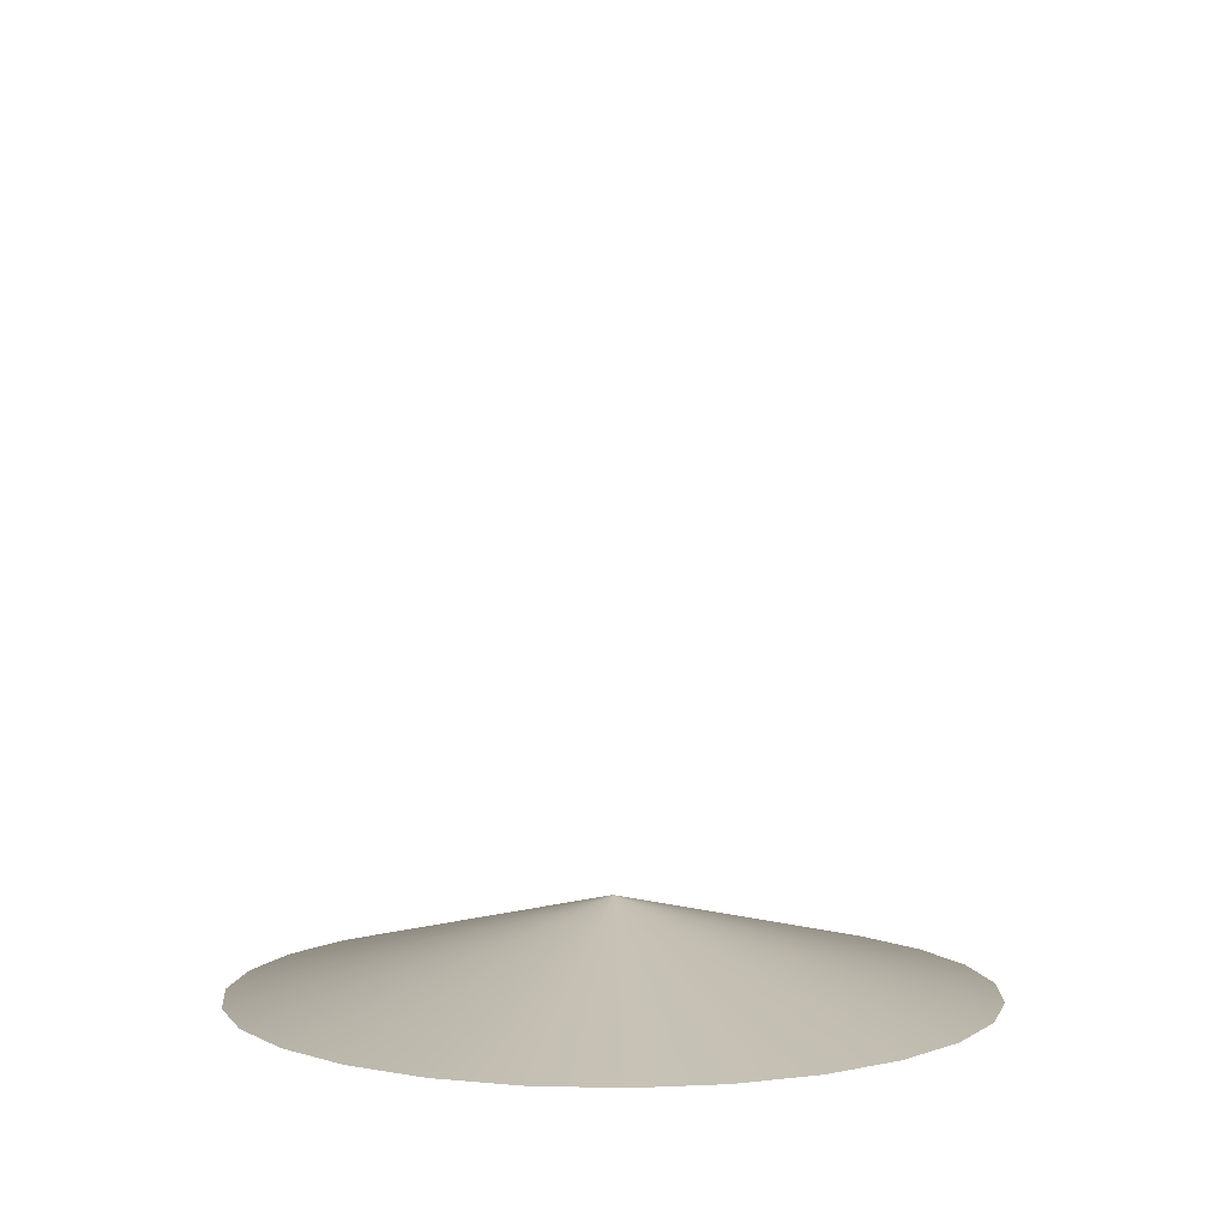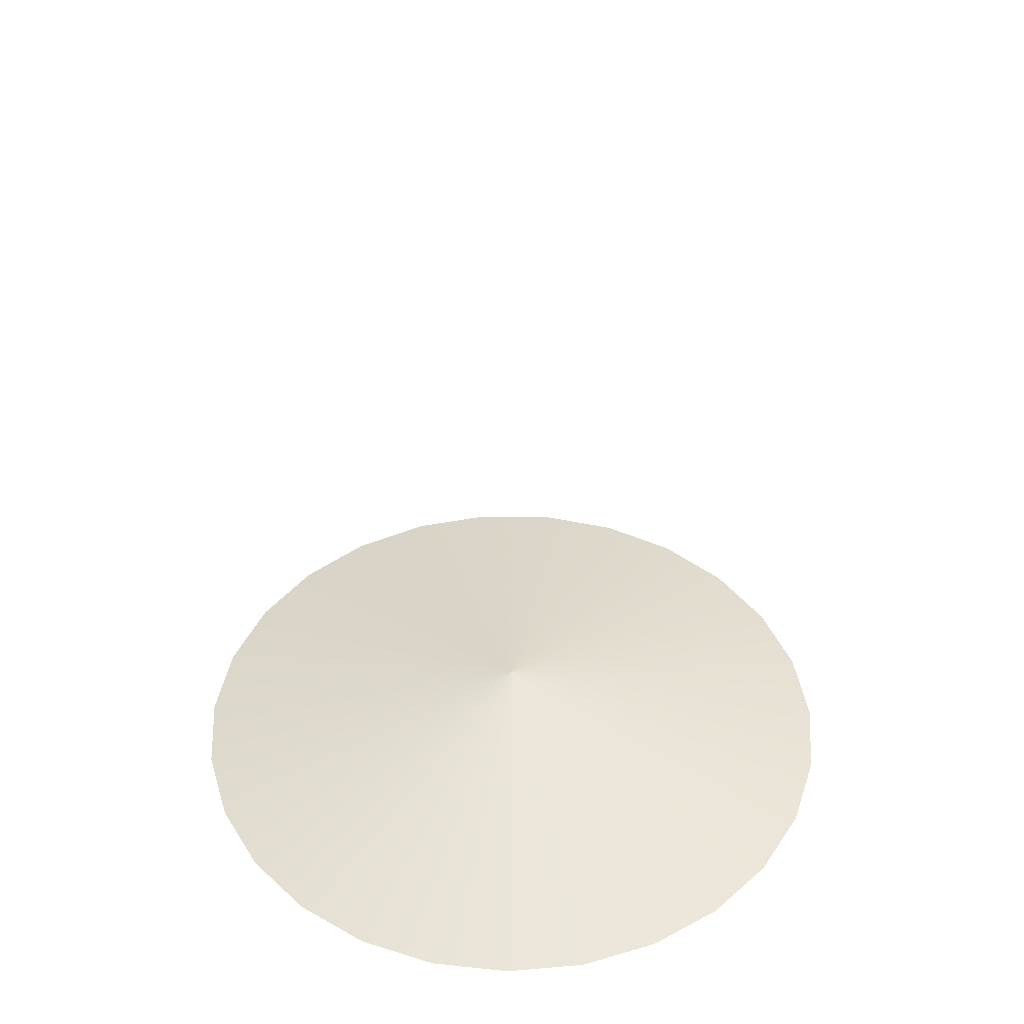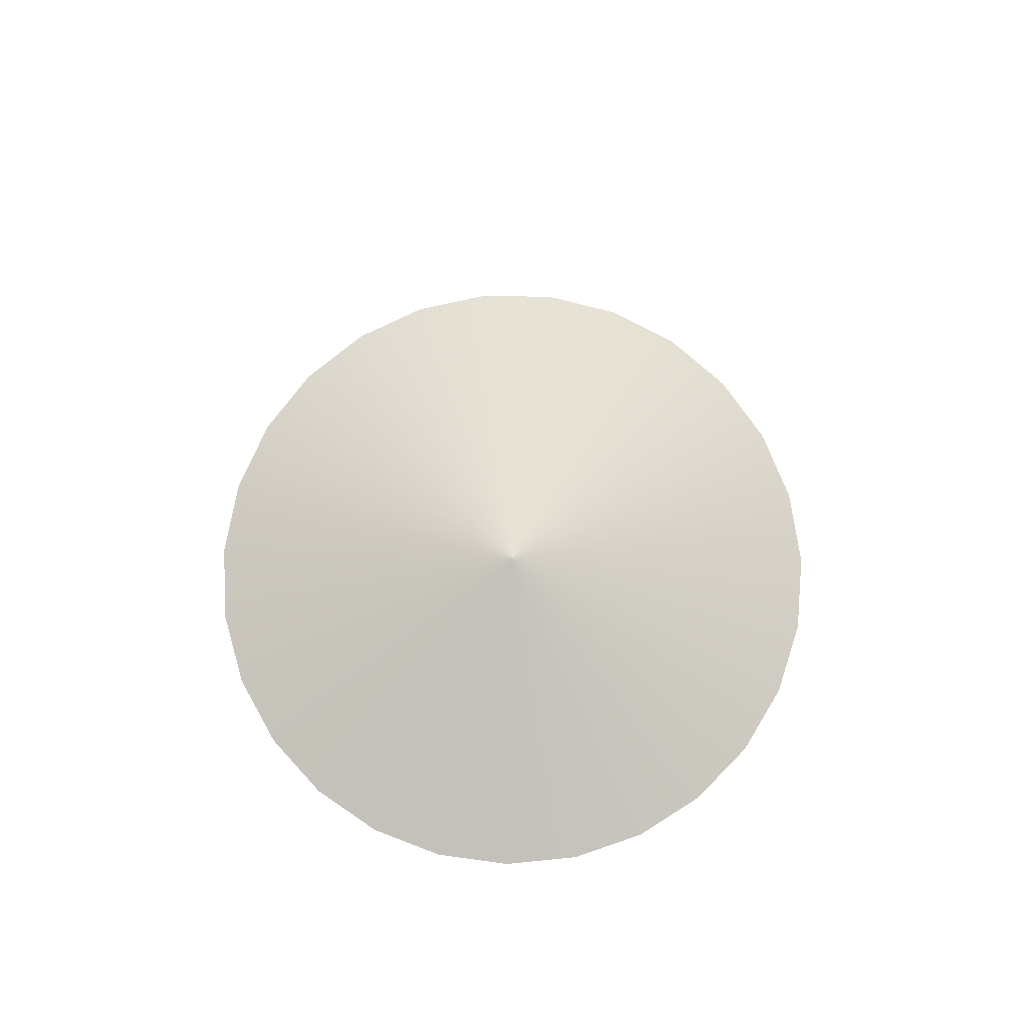
<metadata>
{"format":"obj","ext":"obj","renderer":"f3d","projection":"perspective","resolution":1024,"background":"white","views":[{"elev":4.8,"azim":-32.0,"up":"+Y"},{"elev":43.6,"azim":64.0,"up":"+Y"},{"elev":77.9,"azim":-109.0,"up":"+Y"}]}
</metadata>
<code>
v  0 5 -0
v  0.01 5 -0
v  0.0098 5 -0.0023
v  0.009 5 -0.0045
v  0.0077 5 -0.0064
v  0.006 5 -0.008
v  0.004 5 -0.0092
v  0.0018 5 -0.0098
v  -0.0006 5 -0.01
v  -0.0028 5 -0.0096
v  -0.005 5 -0.0087
v  -0.0068 5 -0.0073
v  -0.0083 5 -0.0055
v  -0.0094 5 -0.0034
v  -0.0099 5 -0.0012
v  -0.0099 5 0.0012
v  -0.0094 5 0.0034
v  -0.0083 5 0.0055
v  -0.0068 5 0.0073
v  -0.005 5 0.0087
v  -0.0028 5 0.0096
v  -0.0006 5 0.01
v  0.0018 5 0.0098
v  0.004 5 0.0092
v  0.006 5 0.008
v  0.0077 5 0.0064
v  0.009 5 0.0045
v  0.0098 5 0.0023
v  2.008 4.5 -0
v  1.954 4.5 -0.4631
v  1.794 4.5 -0.9012
v  1.538 4.5 -1.291
v  1.199 4.5 -1.611
v  0.7954 4.5 -1.844
v  0.3487 4.5 -1.978
v  -0.1167 4.5 -2.005
v  -0.5759 4.5 -1.924
v  -1.004 4.5 -1.739
v  -1.378 4.5 -1.461
v  -1.678 4.5 -1.103
v  -1.887 4.5 -0.6868
v  -1.994 4.5 -0.2331
v  -1.994 4.5 0.2331
v  -1.887 4.5 0.6868
v  -1.678 4.5 1.103
v  -1.378 4.5 1.461
v  -1.004 4.5 1.739
v  -0.5759 4.5 1.924
v  -0.1167 4.5 2.005
v  0.3487 4.5 1.978
v  0.7954 4.5 1.844
v  1.199 4.5 1.611
v  1.538 4.5 1.291
v  1.794 4.5 0.9012
v  1.954 4.5 0.4631
v  4.006 4 -0
v  3.898 4 -0.9238
v  3.58 4 -1.798
v  3.069 4 -2.575
v  2.392 4 -3.213
v  1.587 4 -3.678
v  0.6957 4 -3.945
v  -0.2329 4 -3.999
v  -1.149 4 -3.838
v  -2.003 4 -3.469
v  -2.749 4 -2.914
v  -3.347 4 -2.201
v  -3.764 4 -1.37
v  -3.979 4 -0.4651
v  -3.979 4 0.4651
v  -3.764 4 1.37
v  -3.347 4 2.201
v  -2.749 4 2.914
v  -2.003 4 3.469
v  -1.149 4 3.838
v  -0.2329 4 3.999
v  0.6957 4 3.945
v  1.587 4 3.678
v  2.392 4 3.213
v  3.069 4 2.575
v  3.58 4 1.798
v  3.898 4 0.9239
v  6.004 3.5 -0
v  5.842 3.5 -1.385
v  5.365 3.5 -2.695
v  4.599 3.5 -3.859
v  3.585 3.5 -4.816
v  2.378 3.5 -5.513
v  1.043 3.5 -5.913
v  -0.3491 3.5 -5.994
v  -1.722 3.5 -5.752
v  -3.002 3.5 -5.2
v  -4.12 3.5 -4.367
v  -5.016 3.5 -3.299
v  -5.642 3.5 -2.054
v  -5.963 3.5 -0.697
v  -5.963 3.5 0.697
v  -5.642 3.5 2.054
v  -5.016 3.5 3.299
v  -4.12 3.5 4.367
v  -3.002 3.5 5.2
v  -1.722 3.5 5.752
v  -0.3491 3.5 5.994
v  1.043 3.5 5.913
v  2.378 3.5 5.513
v  3.585 3.5 4.816
v  4.599 3.5 3.859
v  5.365 3.5 2.695
v  5.842 3.5 1.385
v  8.002 3 -0
v  7.786 3 -1.845
v  7.151 3 -3.591
v  6.13 3 -5.144
v  4.779 3 -6.419
v  3.17 3 -7.348
v  1.39 3 -7.88
v  -0.4653 3 -7.989
v  -2.295 3 -7.666
v  -4.001 3 -6.93
v  -5.491 3 -5.82
v  -6.686 3 -4.397
v  -7.519 3 -2.737
v  -7.948 3 -0.929
v  -7.948 3 0.929
v  -7.519 3 2.737
v  -6.686 3 4.397
v  -5.491 3 5.82
v  -4.001 3 6.93
v  -2.295 3 7.666
v  -0.4653 3 7.989
v  1.39 3 7.88
v  3.169 3 7.348
v  4.779 3 6.419
v  6.13 3 5.144
v  7.151 3 3.591
v  7.786 3 1.845
v  10 2.5 -0
v  9.73 2.5 -2.306
v  8.936 2.5 -4.488
v  7.66 2.5 -6.428
v  5.972 2.5 -8.021
v  3.961 2.5 -9.182
v  1.736 2.5 -9.848
v  -0.5814 2.5 -9.983
v  -2.868 2.5 -9.58
v  -5 2.5 -8.66
v  -6.862 2.5 -7.274
v  -8.355 2.5 -5.495
v  -9.397 2.5 -3.42
v  -9.932 2.5 -1.161
v  -9.932 2.5 1.161
v  -9.397 2.5 3.42
v  -8.355 2.5 5.495
v  -6.862 2.5 7.274
v  -5 2.5 8.66
v  -2.868 2.5 9.58
v  -0.5814 2.5 9.983
v  1.736 2.5 9.848
v  3.961 2.5 9.182
v  5.972 2.5 8.021
v  7.66 2.5 6.428
v  8.936 2.5 4.488
v  9.73 2.5 2.306
v  8.002 2 -0
v  7.786 2 -1.845
v  7.151 2 -3.591
v  6.13 2 -5.144
v  4.779 2 -6.419
v  3.17 2 -7.348
v  1.39 2 -7.88
v  -0.4653 2 -7.989
v  -2.295 2 -7.666
v  -4.001 2 -6.93
v  -5.491 2 -5.82
v  -6.686 2 -4.397
v  -7.519 2 -2.737
v  -7.948 2 -0.929
v  -7.948 2 0.929
v  -7.519 2 2.737
v  -6.686 2 4.397
v  -5.491 2 5.82
v  -4.001 2 6.93
v  -2.295 2 7.666
v  -0.4653 2 7.989
v  1.39 2 7.88
v  3.169 2 7.348
v  4.779 2 6.419
v  6.13 2 5.144
v  7.151 2 3.591
v  7.786 2 1.845
v  6.004 1.5 -0
v  5.842 1.5 -1.385
v  5.365 1.5 -2.695
v  4.599 1.5 -3.859
v  3.585 1.5 -4.816
v  2.378 1.5 -5.513
v  1.043 1.5 -5.913
v  -0.3491 1.5 -5.994
v  -1.722 1.5 -5.752
v  -3.002 1.5 -5.2
v  -4.12 1.5 -4.367
v  -5.016 1.5 -3.299
v  -5.642 1.5 -2.054
v  -5.963 1.5 -0.697
v  -5.963 1.5 0.697
v  -5.642 1.5 2.054
v  -5.016 1.5 3.299
v  -4.12 1.5 4.367
v  -3.002 1.5 5.2
v  -1.722 1.5 5.752
v  -0.3491 1.5 5.994
v  1.043 1.5 5.913
v  2.378 1.5 5.513
v  3.585 1.5 4.816
v  4.599 1.5 3.859
v  5.365 1.5 2.695
v  5.842 1.5 1.385
v  4.006 1 -0
v  3.898 1 -0.9238
v  3.58 1 -1.798
v  3.069 1 -2.575
v  2.392 1 -3.213
v  1.587 1 -3.678
v  0.6957 1 -3.945
v  -0.2329 1 -3.999
v  -1.149 1 -3.838
v  -2.003 1 -3.469
v  -2.749 1 -2.914
v  -3.347 1 -2.201
v  -3.764 1 -1.37
v  -3.979 1 -0.4651
v  -3.979 1 0.4651
v  -3.764 1 1.37
v  -3.347 1 2.201
v  -2.749 1 2.914
v  -2.003 1 3.469
v  -1.149 1 3.838
v  -0.2329 1 3.999
v  0.6957 1 3.945
v  1.587 1 3.678
v  2.392 1 3.213
v  3.069 1 2.575
v  3.58 1 1.798
v  3.898 1 0.9239
v  2.008 0.5 -0
v  1.954 0.5 -0.4631
v  1.794 0.5 -0.9012
v  1.538 0.5 -1.291
v  1.199 0.5 -1.611
v  0.7954 0.5 -1.844
v  0.3487 0.5 -1.978
v  -0.1167 0.5 -2.005
v  -0.5759 0.5 -1.924
v  -1.004 0.5 -1.739
v  -1.378 0.5 -1.461
v  -1.678 0.5 -1.103
v  -1.887 0.5 -0.6868
v  -1.994 0.5 -0.2331
v  -1.994 0.5 0.2331
v  -1.887 0.5 0.6868
v  -1.678 0.5 1.103
v  -1.378 0.5 1.461
v  -1.004 0.5 1.739
v  -0.5759 0.5 1.924
v  -0.1167 0.5 2.005
v  0.3487 0.5 1.978
v  0.7954 0.5 1.844
v  1.199 0.5 1.611
v  1.538 0.5 1.291
v  1.794 0.5 0.9012
v  1.954 0.5 0.4631
v  0.01 0 -0
v  0.0098 0 -0.0023
v  0.009 0 -0.0045
v  0.0077 0 -0.0064
v  0.006 0 -0.008
v  0.004 0 -0.0092
v  0.0018 0 -0.0098
v  -0.0006 0 -0.01
v  -0.0028 0 -0.0096
v  -0.005 0 -0.0087
v  -0.0068 0 -0.0073
v  -0.0083 0 -0.0055
v  -0.0094 0 -0.0034
v  -0.0099 0 -0.0012
v  -0.0099 0 0.0012
v  -0.0094 0 0.0034
v  -0.0083 0 0.0055
v  -0.0068 0 0.0073
v  -0.005 0 0.0087
v  -0.0028 0 0.0096
v  -0.0006 0 0.01
v  0.0018 0 0.0098
v  0.004 0 0.0092
v  0.006 0 0.008
v  0.0077 0 0.0064
v  0.009 0 0.0045
v  0.0098 0 0.0023
v  0 0 -0
g Spindle001
f 1 2 3
f 1 3 4
f 1 4 5
f 1 5 6
f 1 6 7
f 1 7 8
f 1 8 9
f 1 9 10
f 1 10 11
f 1 11 12
f 1 12 13
f 1 13 14
f 1 14 15
f 1 15 16
f 1 16 17
f 1 17 18
f 1 18 19
f 1 19 20
f 1 20 21
f 1 21 22
f 1 22 23
f 1 23 24
f 1 24 25
f 1 25 26
f 1 26 27
f 1 27 28
f 1 28 2
f 2 29 30
f 2 30 3
f 3 30 31
f 3 31 4
f 4 31 32
f 4 32 5
f 5 32 33
f 5 33 6
f 6 33 34
f 6 34 7
f 7 34 35
f 7 35 8
f 8 35 36
f 8 36 9
f 9 36 37
f 9 37 10
f 10 37 38
f 10 38 11
f 11 38 39
f 11 39 12
f 12 39 40
f 12 40 13
f 13 40 41
f 13 41 14
f 14 41 42
f 14 42 15
f 15 42 43
f 15 43 16
f 16 43 44
f 16 44 17
f 17 44 45
f 17 45 18
f 18 45 46
f 18 46 19
f 19 46 47
f 19 47 20
f 20 47 48
f 20 48 21
f 21 48 49
f 21 49 22
f 22 49 50
f 22 50 23
f 23 50 51
f 23 51 24
f 24 51 52
f 24 52 25
f 25 52 53
f 25 53 26
f 26 53 54
f 26 54 27
f 27 54 55
f 27 55 28
f 28 55 29
f 28 29 2
f 29 56 57
f 29 57 30
f 30 57 58
f 30 58 31
f 31 58 59
f 31 59 32
f 32 59 60
f 32 60 33
f 33 60 61
f 33 61 34
f 34 61 62
f 34 62 35
f 35 62 63
f 35 63 36
f 36 63 64
f 36 64 37
f 37 64 65
f 37 65 38
f 38 65 66
f 38 66 39
f 39 66 67
f 39 67 40
f 40 67 68
f 40 68 41
f 41 68 69
f 41 69 42
f 42 69 70
f 42 70 43
f 43 70 71
f 43 71 44
f 44 71 72
f 44 72 45
f 45 72 73
f 45 73 46
f 46 73 74
f 46 74 47
f 47 74 75
f 47 75 48
f 48 75 76
f 48 76 49
f 49 76 77
f 49 77 50
f 50 77 78
f 50 78 51
f 51 78 79
f 51 79 52
f 52 79 80
f 52 80 53
f 53 80 81
f 53 81 54
f 54 81 82
f 54 82 55
f 55 82 56
f 55 56 29
f 56 83 84
f 56 84 57
f 57 84 85
f 57 85 58
f 58 85 86
f 58 86 59
f 59 86 87
f 59 87 60
f 60 87 88
f 60 88 61
f 61 88 89
f 61 89 62
f 62 89 90
f 62 90 63
f 63 90 91
f 63 91 64
f 64 91 92
f 64 92 65
f 65 92 93
f 65 93 66
f 66 93 94
f 66 94 67
f 67 94 95
f 67 95 68
f 68 95 96
f 68 96 69
f 69 96 97
f 69 97 70
f 70 97 98
f 70 98 71
f 71 98 99
f 71 99 72
f 72 99 100
f 72 100 73
f 73 100 101
f 73 101 74
f 74 101 102
f 74 102 75
f 75 102 103
f 75 103 76
f 76 103 104
f 76 104 77
f 77 104 105
f 77 105 78
f 78 105 106
f 78 106 79
f 79 106 107
f 79 107 80
f 80 107 108
f 80 108 81
f 81 108 109
f 81 109 82
f 82 109 83
f 82 83 56
f 83 110 111
f 83 111 84
f 84 111 112
f 84 112 85
f 85 112 113
f 85 113 86
f 86 113 114
f 86 114 87
f 87 114 115
f 87 115 88
f 88 115 116
f 88 116 89
f 89 116 117
f 89 117 90
f 90 117 118
f 90 118 91
f 91 118 119
f 91 119 92
f 92 119 120
f 92 120 93
f 93 120 121
f 93 121 94
f 94 121 122
f 94 122 95
f 95 122 123
f 95 123 96
f 96 123 124
f 96 124 97
f 97 124 125
f 97 125 98
f 98 125 126
f 98 126 99
f 99 126 127
f 99 127 100
f 100 127 128
f 100 128 101
f 101 128 129
f 101 129 102
f 102 129 130
f 102 130 103
f 103 130 131
f 103 131 104
f 104 131 132
f 104 132 105
f 105 132 133
f 105 133 106
f 106 133 134
f 106 134 107
f 107 134 135
f 107 135 108
f 108 135 136
f 108 136 109
f 109 136 110
f 109 110 83
f 110 137 138
f 110 138 111
f 111 138 139
f 111 139 112
f 112 139 140
f 112 140 113
f 113 140 141
f 113 141 114
f 114 141 142
f 114 142 115
f 115 142 143
f 115 143 116
f 116 143 144
f 116 144 117
f 117 144 145
f 117 145 118
f 118 145 146
f 118 146 119
f 119 146 147
f 119 147 120
f 120 147 148
f 120 148 121
f 121 148 149
f 121 149 122
f 122 149 150
f 122 150 123
f 123 150 151
f 123 151 124
f 124 151 152
f 124 152 125
f 125 152 153
f 125 153 126
f 126 153 154
f 126 154 127
f 127 154 155
f 127 155 128
f 128 155 156
f 128 156 129
f 129 156 157
f 129 157 130
f 130 157 158
f 130 158 131
f 131 158 159
f 131 159 132
f 132 159 160
f 132 160 133
f 133 160 161
f 133 161 134
f 134 161 162
f 134 162 135
f 135 162 163
f 135 163 136
f 136 163 137
f 136 137 110
f 137 137 138
f 137 138 138
f 138 138 139
f 138 139 139
f 139 139 140
f 139 140 140
f 140 140 141
f 140 141 141
f 141 141 142
f 141 142 142
f 142 142 143
f 142 143 143
f 143 143 144
f 143 144 144
f 144 144 145
f 144 145 145
f 145 145 146
f 145 146 146
f 146 146 147
f 146 147 147
f 147 147 148
f 147 148 148
f 148 148 149
f 148 149 149
f 149 149 150
f 149 150 150
f 150 150 151
f 150 151 151
f 151 151 152
f 151 152 152
f 152 152 153
f 152 153 153
f 153 153 154
f 153 154 154
f 154 154 155
f 154 155 155
f 155 155 156
f 155 156 156
f 156 156 157
f 156 157 157
f 157 157 158
f 157 158 158
f 158 158 159
f 158 159 159
f 159 159 160
f 159 160 160
f 160 160 161
f 160 161 161
f 161 161 162
f 161 162 162
f 162 162 163
f 162 163 163
f 163 163 137
f 163 137 137
f 137 164 165
f 137 165 138
f 138 165 166
f 138 166 139
f 139 166 167
f 139 167 140
f 140 167 168
f 140 168 141
f 141 168 169
f 141 169 142
f 142 169 170
f 142 170 143
f 143 170 171
f 143 171 144
f 144 171 172
f 144 172 145
f 145 172 173
f 145 173 146
f 146 173 174
f 146 174 147
f 147 174 175
f 147 175 148
f 148 175 176
f 148 176 149
f 149 176 177
f 149 177 150
f 150 177 178
f 150 178 151
f 151 178 179
f 151 179 152
f 152 179 180
f 152 180 153
f 153 180 181
f 153 181 154
f 154 181 182
f 154 182 155
f 155 182 183
f 155 183 156
f 156 183 184
f 156 184 157
f 157 184 185
f 157 185 158
f 158 185 186
f 158 186 159
f 159 186 187
f 159 187 160
f 160 187 188
f 160 188 161
f 161 188 189
f 161 189 162
f 162 189 190
f 162 190 163
f 163 190 164
f 163 164 137
f 164 191 192
f 164 192 165
f 165 192 193
f 165 193 166
f 166 193 194
f 166 194 167
f 167 194 195
f 167 195 168
f 168 195 196
f 168 196 169
f 169 196 197
f 169 197 170
f 170 197 198
f 170 198 171
f 171 198 199
f 171 199 172
f 172 199 200
f 172 200 173
f 173 200 201
f 173 201 174
f 174 201 202
f 174 202 175
f 175 202 203
f 175 203 176
f 176 203 204
f 176 204 177
f 177 204 205
f 177 205 178
f 178 205 206
f 178 206 179
f 179 206 207
f 179 207 180
f 180 207 208
f 180 208 181
f 181 208 209
f 181 209 182
f 182 209 210
f 182 210 183
f 183 210 211
f 183 211 184
f 184 211 212
f 184 212 185
f 185 212 213
f 185 213 186
f 186 213 214
f 186 214 187
f 187 214 215
f 187 215 188
f 188 215 216
f 188 216 189
f 189 216 217
f 189 217 190
f 190 217 191
f 190 191 164
f 191 218 219
f 191 219 192
f 192 219 220
f 192 220 193
f 193 220 221
f 193 221 194
f 194 221 222
f 194 222 195
f 195 222 223
f 195 223 196
f 196 223 224
f 196 224 197
f 197 224 225
f 197 225 198
f 198 225 226
f 198 226 199
f 199 226 227
f 199 227 200
f 200 227 228
f 200 228 201
f 201 228 229
f 201 229 202
f 202 229 230
f 202 230 203
f 203 230 231
f 203 231 204
f 204 231 232
f 204 232 205
f 205 232 233
f 205 233 206
f 206 233 234
f 206 234 207
f 207 234 235
f 207 235 208
f 208 235 236
f 208 236 209
f 209 236 237
f 209 237 210
f 210 237 238
f 210 238 211
f 211 238 239
f 211 239 212
f 212 239 240
f 212 240 213
f 213 240 241
f 213 241 214
f 214 241 242
f 214 242 215
f 215 242 243
f 215 243 216
f 216 243 244
f 216 244 217
f 217 244 218
f 217 218 191
f 218 245 246
f 218 246 219
f 219 246 247
f 219 247 220
f 220 247 248
f 220 248 221
f 221 248 249
f 221 249 222
f 222 249 250
f 222 250 223
f 223 250 251
f 223 251 224
f 224 251 252
f 224 252 225
f 225 252 253
f 225 253 226
f 226 253 254
f 226 254 227
f 227 254 255
f 227 255 228
f 228 255 256
f 228 256 229
f 229 256 257
f 229 257 230
f 230 257 258
f 230 258 231
f 231 258 259
f 231 259 232
f 232 259 260
f 232 260 233
f 233 260 261
f 233 261 234
f 234 261 262
f 234 262 235
f 235 262 263
f 235 263 236
f 236 263 264
f 236 264 237
f 237 264 265
f 237 265 238
f 238 265 266
f 238 266 239
f 239 266 267
f 239 267 240
f 240 267 268
f 240 268 241
f 241 268 269
f 241 269 242
f 242 269 270
f 242 270 243
f 243 270 271
f 243 271 244
f 244 271 245
f 244 245 218
f 245 272 273
f 245 273 246
f 246 273 274
f 246 274 247
f 247 274 275
f 247 275 248
f 248 275 276
f 248 276 249
f 249 276 277
f 249 277 250
f 250 277 278
f 250 278 251
f 251 278 279
f 251 279 252
f 252 279 280
f 252 280 253
f 253 280 281
f 253 281 254
f 254 281 282
f 254 282 255
f 255 282 283
f 255 283 256
f 256 283 284
f 256 284 257
f 257 284 285
f 257 285 258
f 258 285 286
f 258 286 259
f 259 286 287
f 259 287 260
f 260 287 288
f 260 288 261
f 261 288 289
f 261 289 262
f 262 289 290
f 262 290 263
f 263 290 291
f 263 291 264
f 264 291 292
f 264 292 265
f 265 292 293
f 265 293 266
f 266 293 294
f 266 294 267
f 267 294 295
f 267 295 268
f 268 295 296
f 268 296 269
f 269 296 297
f 269 297 270
f 270 297 298
f 270 298 271
f 271 298 272
f 271 272 245
f 272 299 273
f 273 299 274
f 274 299 275
f 275 299 276
f 276 299 277
f 277 299 278
f 278 299 279
f 279 299 280
f 280 299 281
f 281 299 282
f 282 299 283
f 283 299 284
f 284 299 285
f 285 299 286
f 286 299 287
f 287 299 288
f 288 299 289
f 289 299 290
f 290 299 291
f 291 299 292
f 292 299 293
f 293 299 294
f 294 299 295
f 295 299 296
f 296 299 297
f 297 299 298
f 298 299 272
v  -0.0023 24.46 0
v  -0.0023 24.46 0
v  -0.0013 24.46 0
v  -0.0013 24.46 0
g Plane001
f 300 301 302
f 303 302 301

</code>
